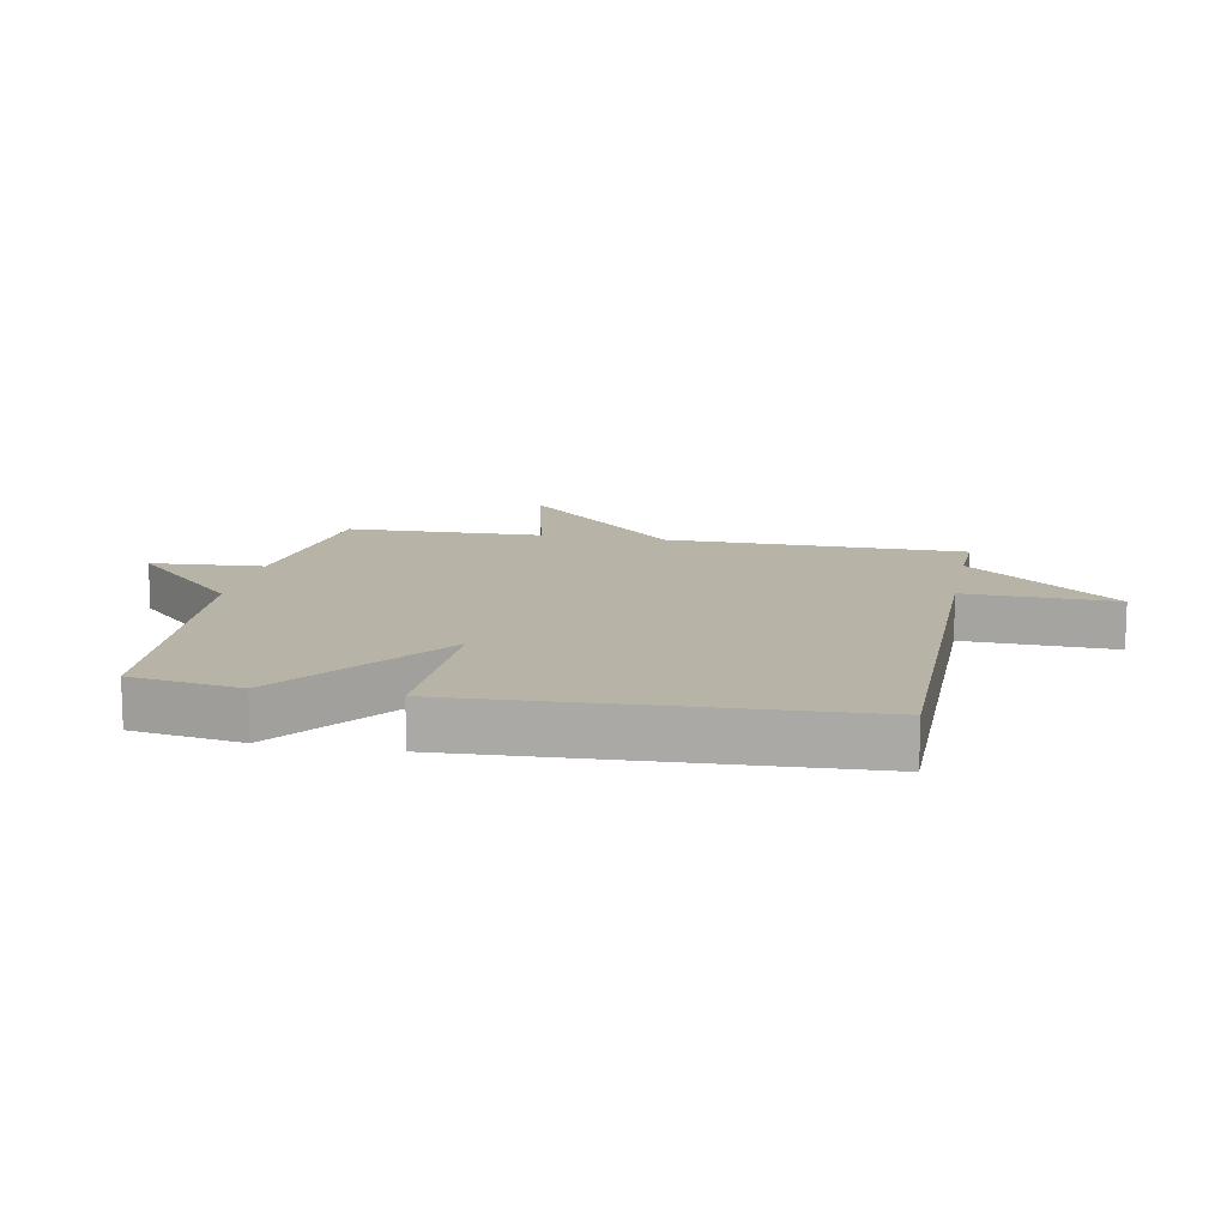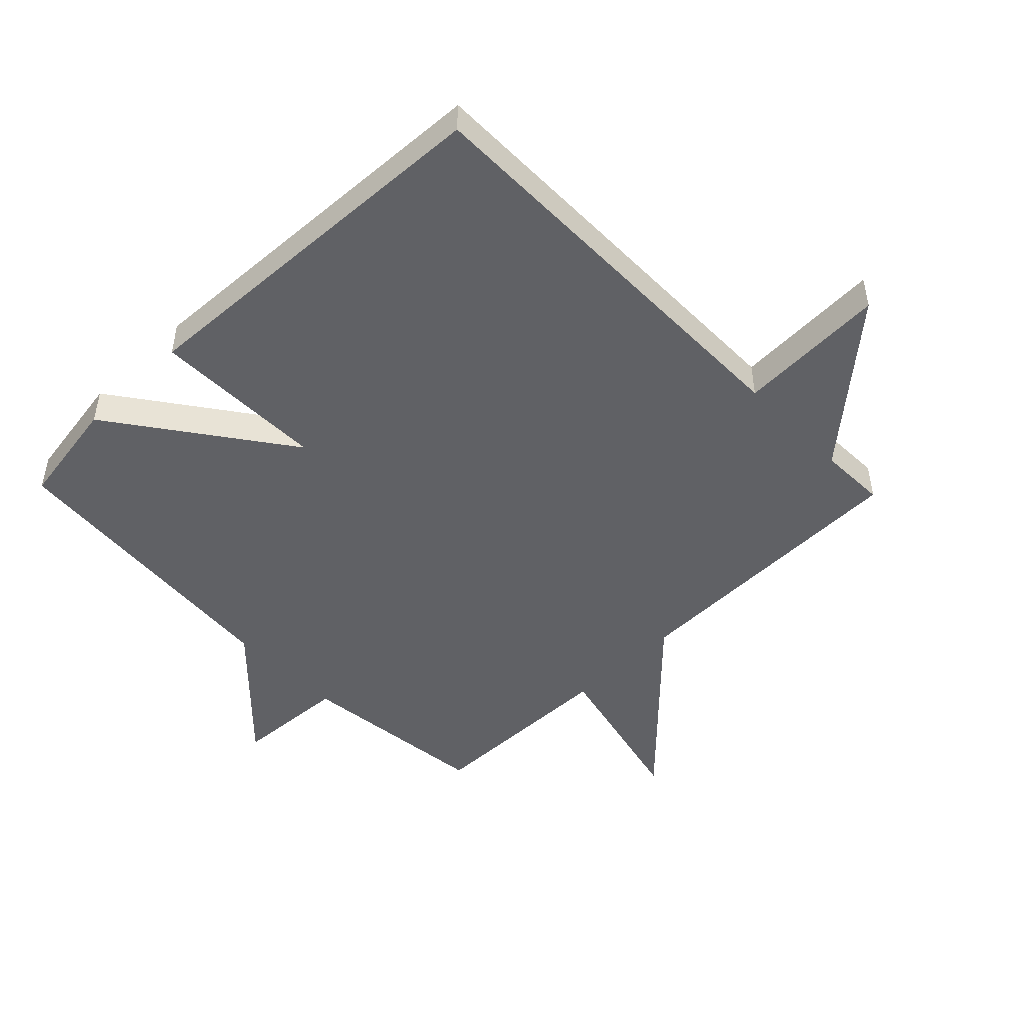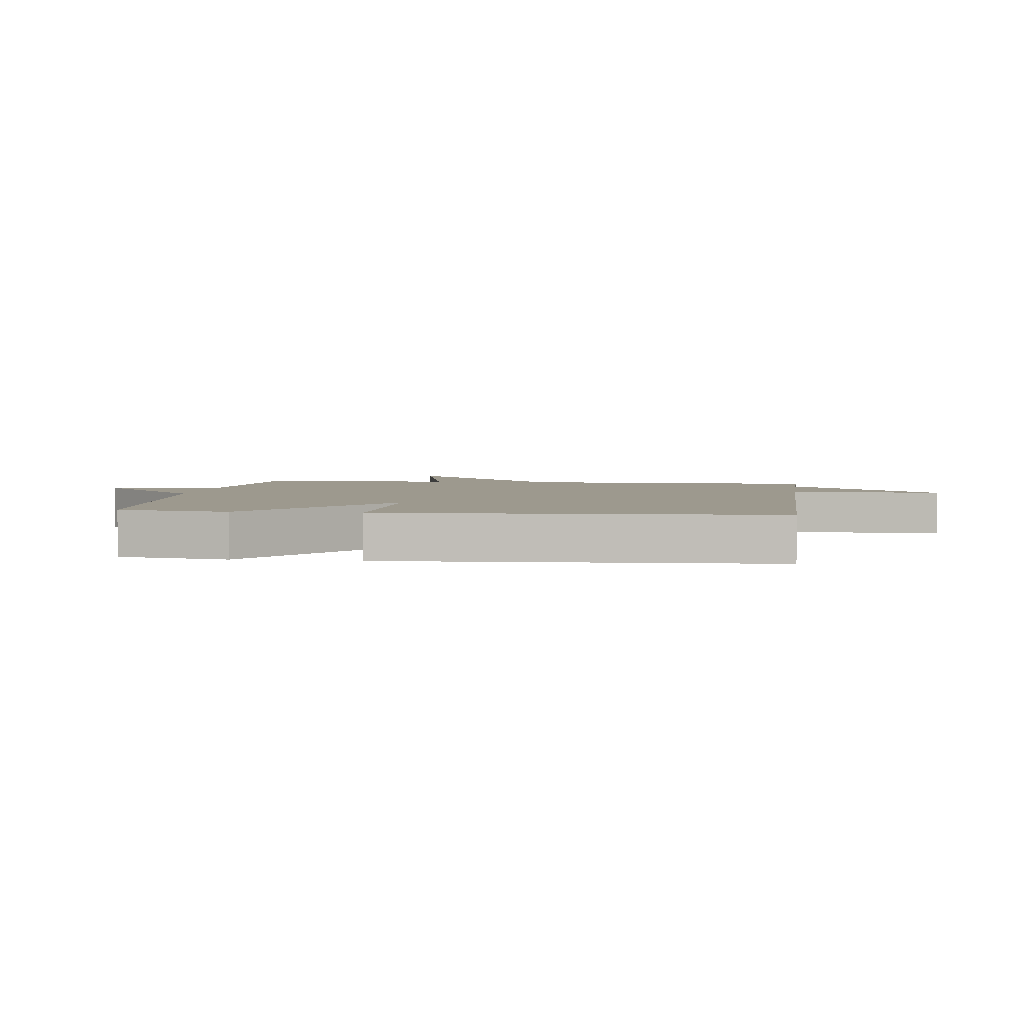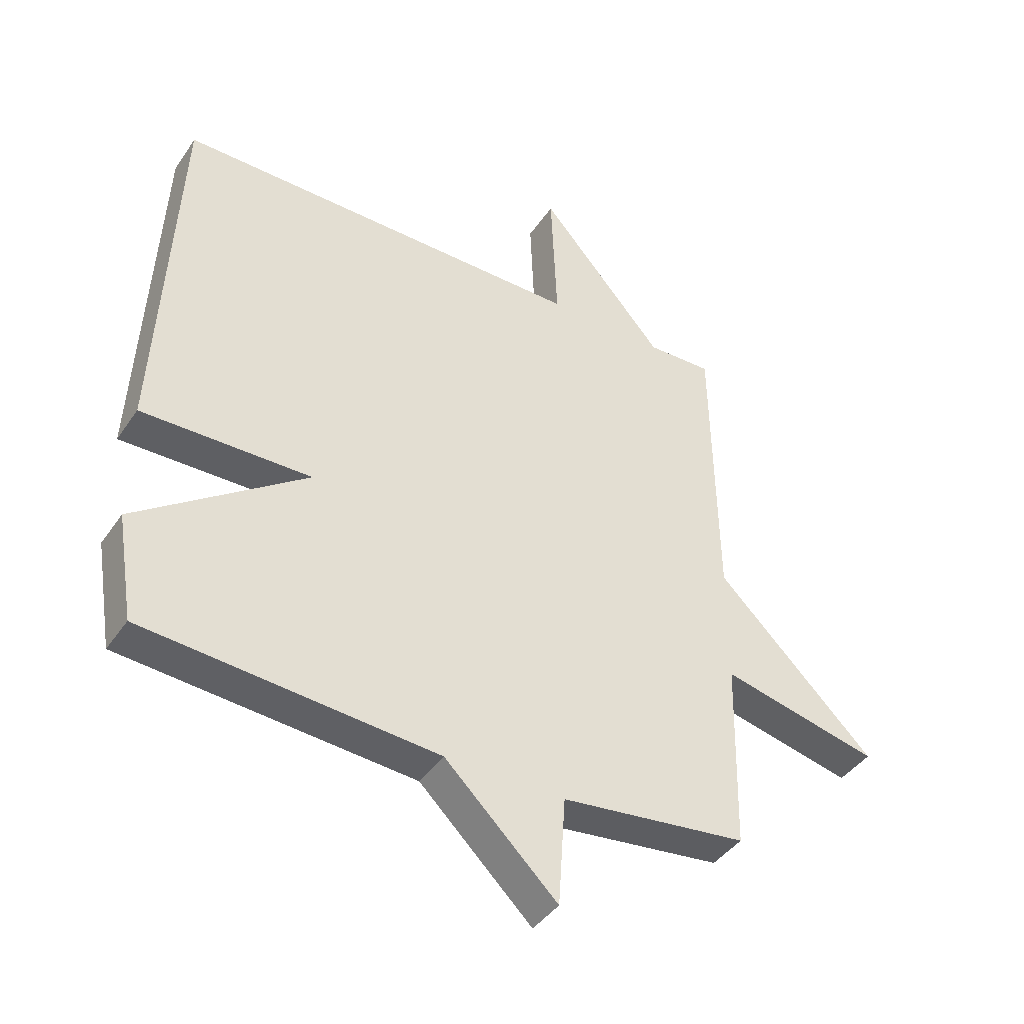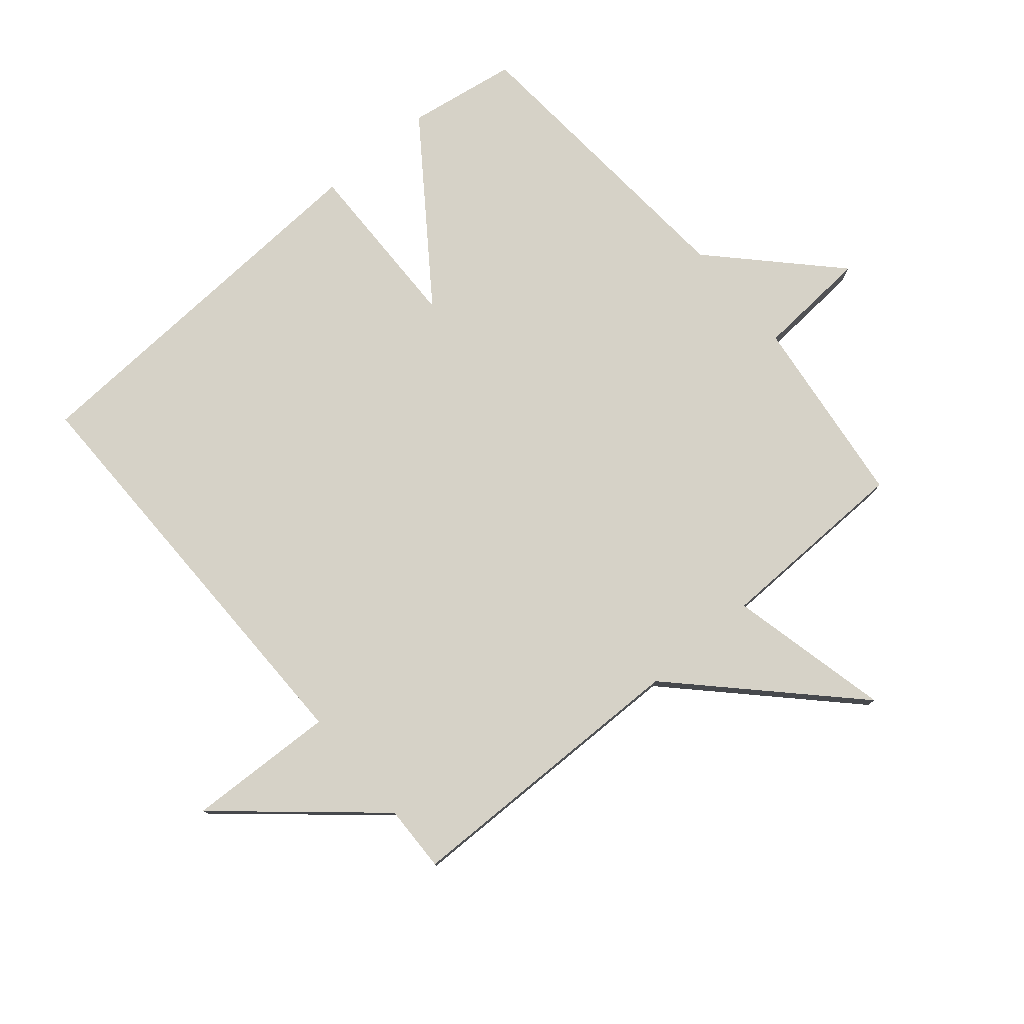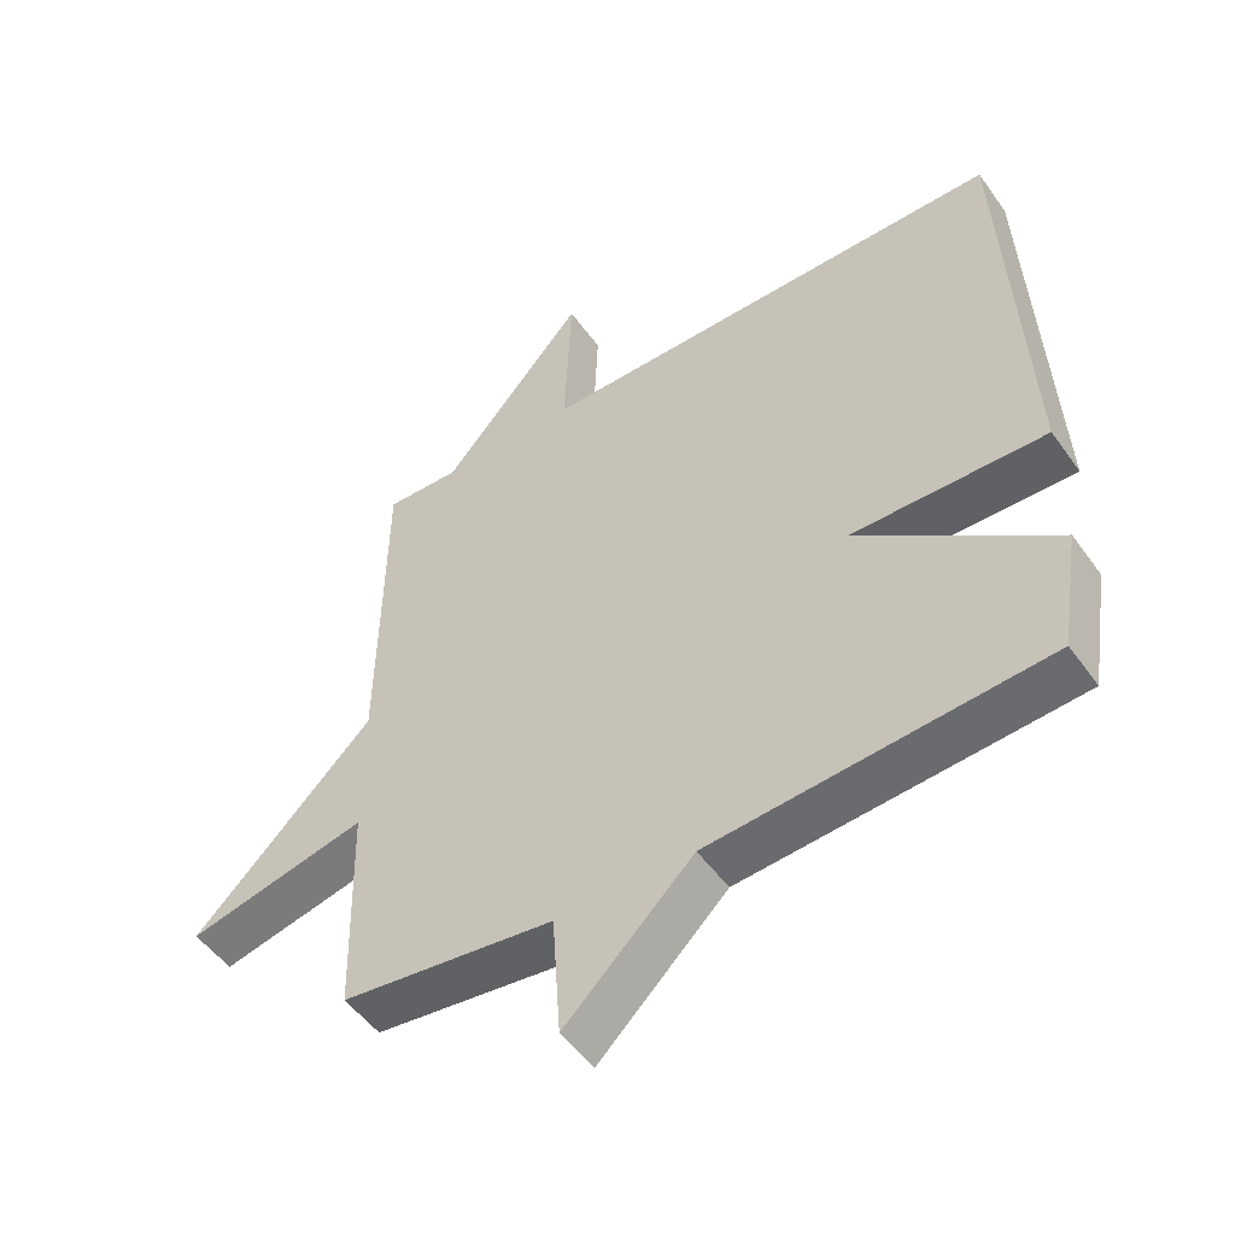
<metadata>
{"format":"obj","ext":"obj","renderer":"f3d","projection":"perspective","resolution":1024,"background":"white","views":[{"elev":12.7,"azim":-79.1,"up":"+Y"},{"elev":-48.8,"azim":-45.8,"up":"+Y"},{"elev":3.3,"azim":-82.6,"up":"+Y"},{"elev":-41.8,"azim":-31.3,"up":"+Z"},{"elev":78.6,"azim":49.7,"up":"+Y"},{"elev":-50.6,"azim":-145.7,"up":"+Z"}]}
</metadata>
<code>
v -0.5 0.07 -0.5
v -0.529 0.07 -0.323
v -0.246 0.07 -0.118
v -0.529 0.07 -0.123
v -0.5 0.07 0.5
v 0.191 0.07 0.497
v 0.181 0.07 0.74
v 0.391 0.07 0.497
v 0.5 0.07 0.5
v 0.507 0.07 0.018
v 0.771 0.07 -0.243
v 0.507 0.07 -0.182
v 0.5 0.07 -0.5
v 0.188 0.07 -0.538
v 0.176 0.07 -0.72
v -0.012 0.07 -0.538
v -0.5 0 -0.5
v -0.529 0 -0.323
v -0.246 0 -0.118
v -0.529 0 -0.123
v -0.5 0 0.5
v 0.191 0 0.497
v 0.181 0 0.74
v 0.391 0 0.497
v 0.5 0 0.5
v 0.507 0 0.018
v 0.771 0 -0.243
v 0.507 0 -0.182
v 0.5 0 -0.5
v 0.188 0 -0.538
v 0.176 0 -0.72
v -0.012 0 -0.538
f 14 15 16
f 1 2 3
f 16 1 3
f 14 16 3
f 13 14 3
f 12 13 3
f 10 11 12
f 10 12 3
f 9 10 3
f 8 9 3
f 6 7 8
f 6 8 3 4
f 4 5 6
f 32 31 30
f 19 18 17
f 19 17 32
f 19 32 30
f 19 30 29
f 19 29 28
f 28 27 26
f 19 28 26
f 19 26 25
f 19 25 24
f 24 23 22
f 20 19 24 22
f 22 21 20
f 1 17 18 2
f 2 18 19 3
f 3 19 20 4
f 4 20 21 5
f 5 21 22 6
f 6 22 23 7
f 7 23 24 8
f 8 24 25 9
f 9 25 26 10
f 10 26 27 11
f 11 27 28 12
f 12 28 29 13
f 13 29 30 14
f 14 30 31 15
f 15 31 32 16
f 16 32 17 1

</code>
